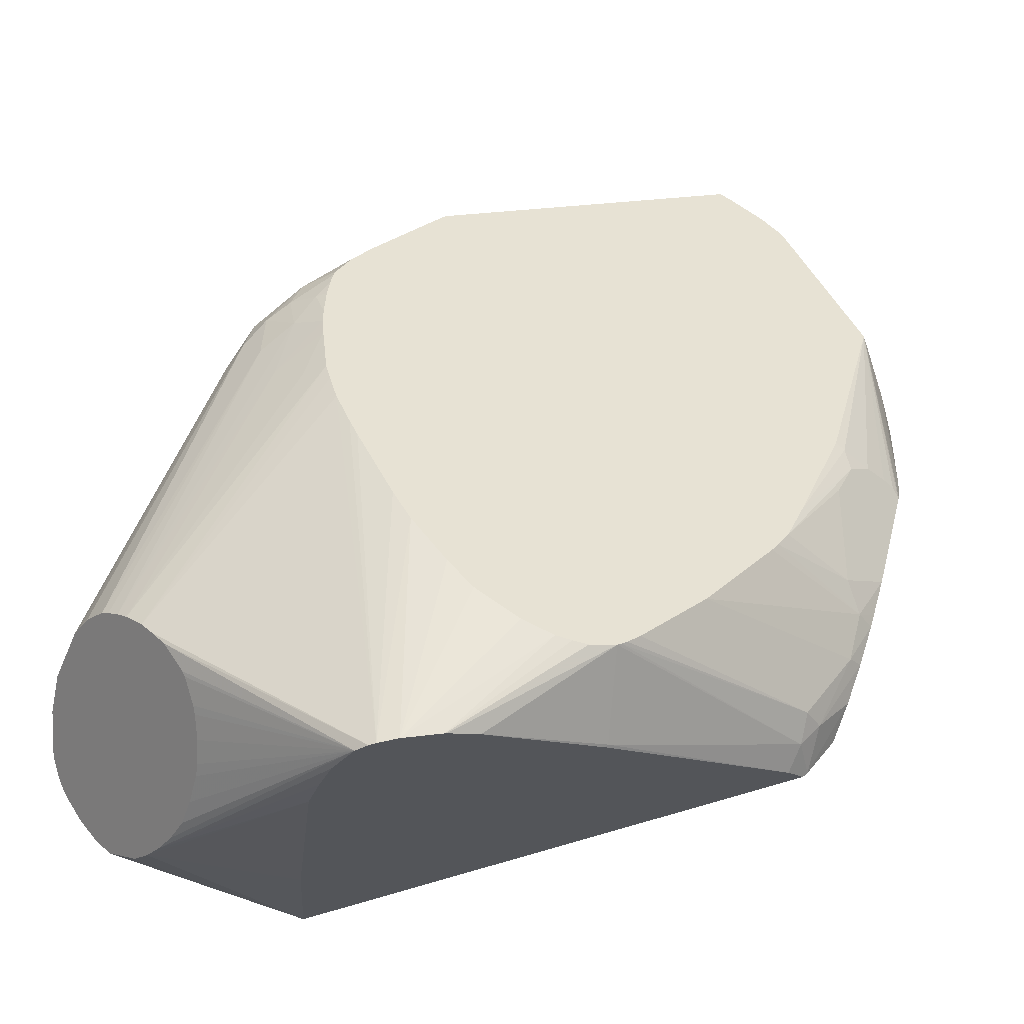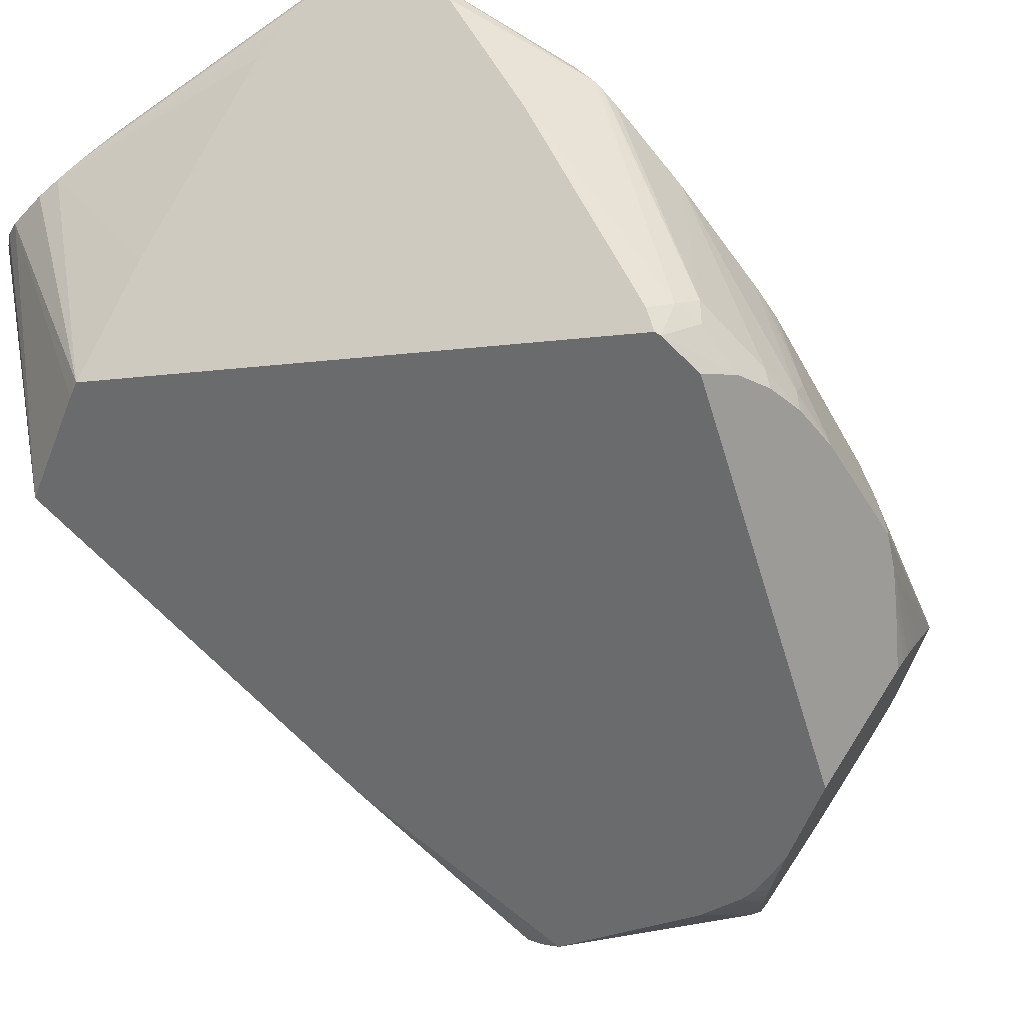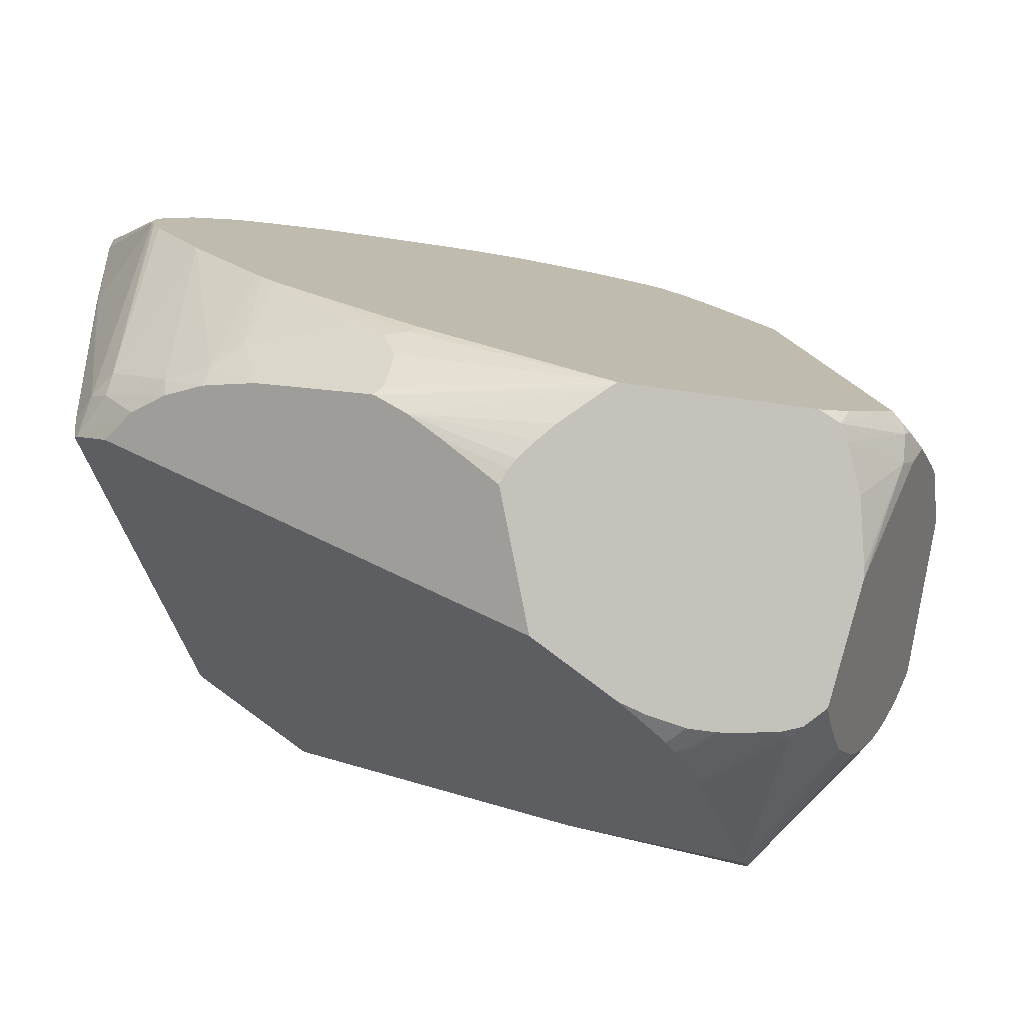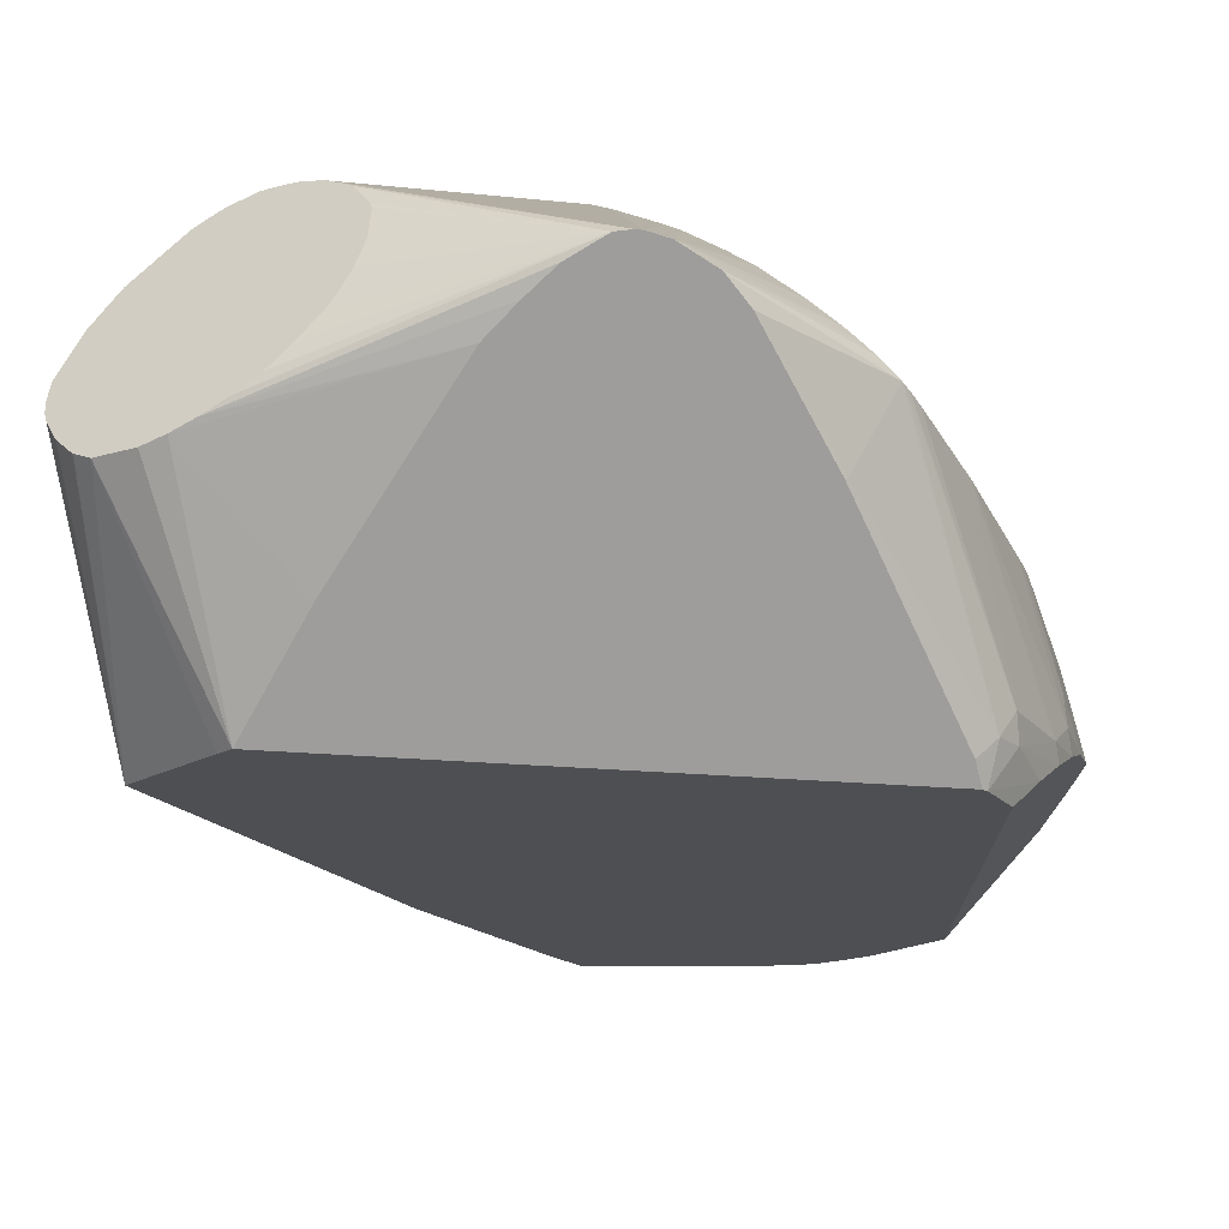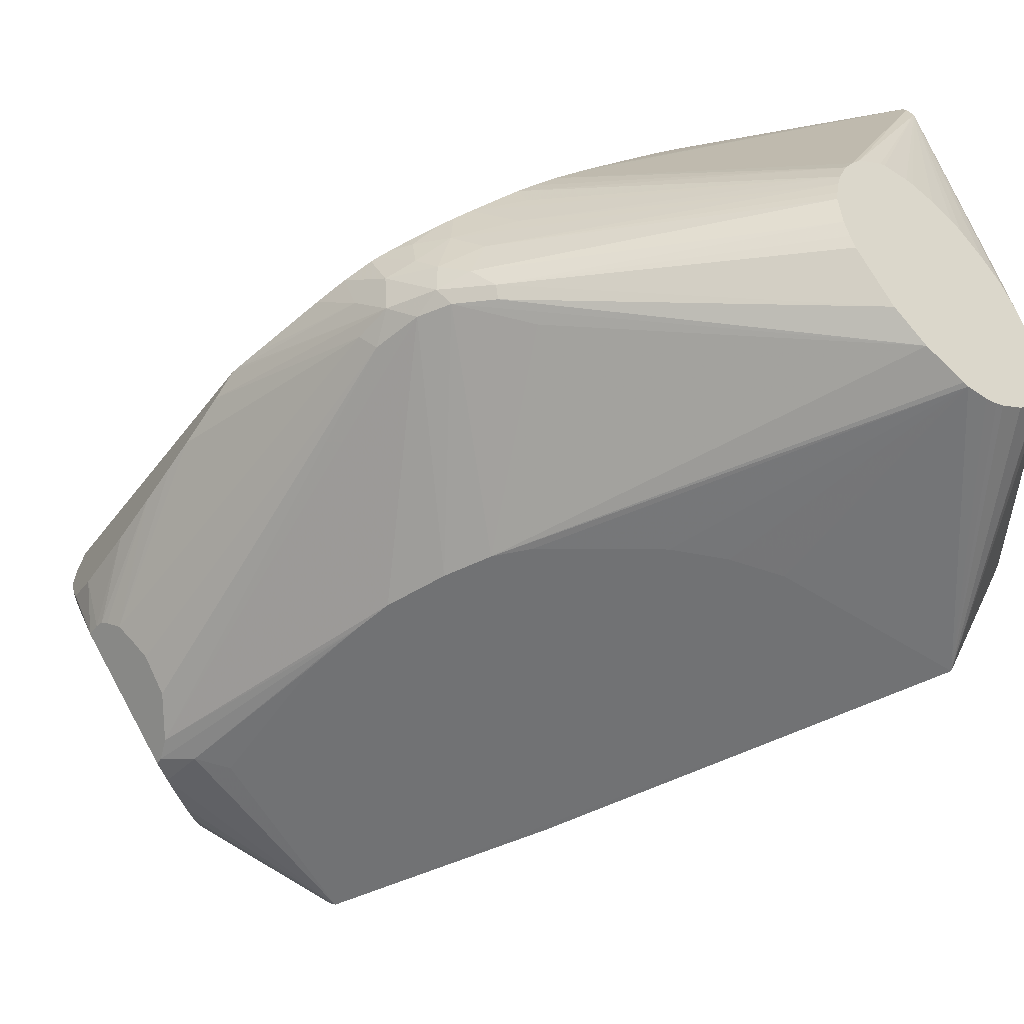
<metadata>
{"format":"obj","ext":"obj","renderer":"f3d","projection":"perspective","resolution":1024,"background":"white","views":[{"elev":-28.6,"azim":-153.5,"up":"+Z"},{"elev":-26.0,"azim":-154.9,"up":"+Y"},{"elev":-31.9,"azim":-75.7,"up":"+Y"},{"elev":13.5,"azim":-175.6,"up":"+Y"},{"elev":22.4,"azim":74.6,"up":"+Y"}]}
</metadata>
<code>
v -0.7164 0.5905 0.1751
v -0.8583 0.5099 0.07046
v -0.7006 0.5923 0.2016
v -0.8615 0.5056 0.07325
v -0.8682 0.4955 0.08112
v -0.9325 0.3025 0.08091
v -0.9212 0.2911 0.0591
v -0.8562 0.5127 0.0688
v -0.8245 0.4631 0.01123
v -0.7675 0.5668 -0.009394
v -0.7503 0.5893 -0.01411
v -0.7491 0.5905 -0.01441
v -0.8401 0.5294 0.06534
v -0.7454 0.5834 0.1347
v -0.8299 0.5378 0.06739
v -0.8194 0.546 0.07056
v -0.7655 0.5769 0.1096
v -0.7974 0.5604 0.08299
v -0.7214 0.6088 -0.02001
v -0.6079 0.548 -0.02767
v -0.6986 0.6151 -0.02362
v -0.7047 0.6143 -0.02276
v -0.506 0.6273 0.1045
v -0.5163 0.6262 0.09418
v -0.4946 0.6276 0.1147
v -0.6458 0.5929 0.3045
v -0.6593 0.5936 0.2775
v -0.9446 0.358 0.2174
v -0.9654 0.2784 0.3409
v -0.9726 0.1958 0.4961
v -0.9702 0.271 0.3364
v -0.9815 0.2443 0.3283
v -0.9884 0.2212 0.3267
v -0.9782 0.2551 0.3229
v -0.9741 0.2684 0.3173
v -0.9506 0.3362 0.2506
v -0.968 0.288 0.2882
v -0.9833 0.2348 0.2206
v -0.9943 0.2011 0.3163
v -0.9766 0.2436 0.186
v -0.9712 0.2654 0.1786
v -0.9686 0.2832 0.2035
v -0.9395 0.3694 0.2038
v -0.9362 0.376 0.1965
v -0.6671 0.5936 0.2626
v -0.9021 0.4399 0.1306
v -0.961 0.267 0.1382
v -0.9345 0.2802 0.07749
v -0.9637 0.2503 0.1396
v -0.9744 0.2463 0.1747
v -0.969 0.2473 0.1591
v -0.95 0.2489 0.1073
v -0.9141 0.2594 0.04685
v -0.9107 0.2616 0.04329
v -0.9057 0.2818 0.04036
v -0.8224 0.4632 0.009288
v -0.453 0.2954 -0.01902
v -0.9304 0.2308 0.09373
v -0.9317 0.2398 0.07913
v -0.9826 0.1613 0.3665
v -0.9899 0.1825 0.3424
v -0.9941 0.1998 0.3186
v -0.9939 0.2024 0.3186
v -0.9921 0.2087 0.3241
v -0.9731 0.1926 0.4908
v -0.9751 0.1655 0.4507
v -0.9748 0.1538 0.4356
v -0.9737 0.1409 0.4202
v -0.9722 0.1344 0.4142
v -0.9688 0.1239 0.4063
v -0.901 0.03533 0.4115
v -0.7838 -0.00431 0.5734
v -0.7779 0.01271 0.6074
v -0.7781 0.01424 0.609
v -0.7727 0.0131 0.6084
v -0.7582 0.01149 0.6075
v -0.7785 0.000466 0.5896
v -0.7735 -0.005066 0.5779
v -0.6204 -0.03095 0.515
v -0.7537 -0.02365 0.5052
v -0.7983 -0.00854 0.5411
v -0.7957 -0.01527 0.5102
v -0.796 -0.01761 0.496
v -0.8044 -0.009336 0.5288
v -0.8474 0.001956 0.465
v -0.8156 -0.009121 0.5086
v -0.8072 -0.01475 0.4916
v -0.826 -0.007474 0.48
v -0.8337 -0.003732 0.4826
v -0.5124 0.07013 0.3487
v -0.5923 -0.02154 0.5133
v -0.3676 0.2477 0.05739
v -0.4416 0.2894 -0.0094
v -0.3684 0.4715 -0.003415
v -0.4006 0.4812 -0.01692
v -0.4779 0.6255 0.1261
v -0.4247 0.606 0.1435
v -0.3623 0.5572 0.1262
v -0.4124 0.5983 0.1429
v -0.4028 0.592 0.1419
v -0.5082 0.5519 0.3913
v -0.5282 0.5578 0.4061
v -0.4476 0.6172 0.14
v -0.4671 0.6229 0.1316
v -0.4556 0.6197 0.1368
v -0.5537 0.5689 0.3875
v -0.5857 0.5679 0.4072
v -0.5769 0.5802 0.3539
v -0.6178 0.5739 0.3966
v -0.6213 0.5779 0.3817
v -0.8817 0.2039 0.6523
v -0.8996 0.1971 0.6321
v -0.632 0.5884 0.3399
v -0.6086 0.587 0.3388
v -0.6375 0.5905 0.3253
v -0.887 0.1903 0.646
v -0.8581 0.2157 0.673
v -0.8479 0.2211 0.6814
v -0.6156 0.5693 0.4102
v -0.6015 0.5603 0.4341
v -0.5729 0.5557 0.4389
v -0.55 0.5566 0.4266
v -0.5299 0.5447 0.4328
v -0.5761 0.5422 0.4624
v -0.6117 0.5457 0.4658
v -0.6113 0.5485 0.4609
v -0.6114 0.5536 0.4503
v -0.6125 0.5604 0.4343
v -0.6649 0.4446 0.5715
v -0.6179 0.5299 0.4865
v -0.6625 0.4487 0.5677
v -0.5523 0.5256 0.4675
v -0.6658 0.4231 0.5859
v -0.8307 0.2116 0.6917
v -0.8092 0.2094 0.6981
v -0.8362 0.2066 0.6885
v -0.8394 0.2154 0.6872
v -0.8778 0.1798 0.6488
v -0.8294 0.1852 0.6844
v -0.8167 0.1939 0.6911
v -0.7024 0.2068 0.6956
v -0.8174 0.09581 0.6466
v -0.8223 0.1038 0.6483
v -0.666 0.03066 0.6151
v -0.7342 0.01086 0.6069
v -0.711 0.01228 0.6073
v -0.6749 0.02554 0.6129
v -0.6047 -0.02649 0.516
v -0.689 0.02006 0.6106
v -0.6413 0.05214 0.6246
v -0.6186 0.1216 0.6559
v -0.6182 0.1222 0.6555
v -0.6194 0.1045 0.6481
v -0.62 0.0981 0.6452
v -0.6315 0.06725 0.6313
v -0.6292 0.07141 0.6332
v -0.6246 0.08299 0.6384
v -0.6009 0.131 0.627
v -0.6155 0.1273 0.6532
v -0.613 0.1454 0.6491
v -0.5253 0.2685 0.5028
v -0.5117 0.2926 0.4799
v -0.5448 0.2318 0.5346
v -0.5919 0.123 0.5987
v -0.4903 0.3223 0.4388
v -0.5295 0.5243 0.4485
v -0.5464 0.4966 0.477
v -0.6207 0.1847 0.6484
v -0.6415 0.2101 0.6577
v -0.5622 0.5008 0.4873
v -0.5169 0.5366 0.4243
v -0.5003 0.5427 0.3917
v -0.341 0.532 0.1079
v -0.4823 0.526 0.3655
v -0.4737 0.3419 0.405
v -0.3263 0.5062 0.08316
v -0.339 0.4765 0.02908
v -0.3249 0.5032 0.0799
v -0.4608 0.3503 0.3747
v -0.424 0.3536 0.2756
v -0.4096 0.3461 0.2314
v -0.3975 0.3321 0.1898
v -0.3242 0.4925 0.06503
v -0.326 0.487 0.05556
v -0.3285 0.4839 0.04895
v -0.3539 0.4718 0.009453
v -0.3549 0.4717 0.008481
v -0.5861 0.5209 0.4849
v -0.6277 0.5107 0.5069
v -0.6549 0.462 0.5549
v -0.6738 0.3837 0.6107
v -0.7715 0.2173 0.7013
v -0.7509 0.2236 0.7017
v -0.7467 0.2176 0.7011
v -0.7036 0.2079 0.6962
v -0.7315 0.2442 0.6921
v -0.6971 0.2176 0.6909
v -0.7062 0.2923 0.6653
v -0.6921 0.2228 0.687
v -0.6862 0.2243 0.6832
v -0.6908 0.3305 0.6429
v -0.6805 0.3614 0.6243
v -0.6726 0.2257 0.6746
v -0.6587 0.2194 0.667
v -0.8523 0.1478 0.6526
v -0.5302 0.6181 0.07044
v -0.6858 0.6137 -0.0251
v -0.656 0.5958 -0.02691
v -0.4575 0.5132 -0.01933
v -0.4383 0.5009 -0.02069
v -0.4773 0.5277 -0.0153
v -0.4947 0.5442 -0.006317
v -0.5118 0.5627 0.005896
v -0.5176 0.5705 0.0122
v -0.5258 0.5846 0.02567
v -0.5312 0.5984 0.041
v -0.5322 0.6029 0.04669
v -0.5315 0.6159 0.0662
v -0.4194 0.4902 -0.01998
v -0.5067 0.3905 -0.02286
v -0.6325 0.5738 -0.02743
f 2 3 1
f 4 3 2
f 4 5 3
f 4 6 5
f 4 2 6
f 2 7 6
f 8 7 2
f 8 9 7
f 8 10 9
f 11 10 8
f 11 12 10
f 11 13 12
f 11 8 13
f 8 1 13
f 8 2 1
f 14 13 1
f 15 13 14
f 15 12 13
f 15 16 12
f 15 14 16
f 16 14 17
f 16 17 18
f 16 18 19
f 16 19 12
f 12 19 10
f 19 20 10
f 19 21 20
f 22 21 19
f 23 21 22
f 23 24 21
f 23 25 24
f 23 26 25
f 23 22 26
f 27 26 22
f 28 26 27
f 29 26 28
f 29 30 26
f 31 30 29
f 32 30 31
f 32 33 30
f 32 34 33
f 32 35 34
f 32 31 35
f 36 35 31
f 36 28 35
f 36 29 28
f 36 31 29
f 37 35 28
f 37 33 35
f 38 33 37
f 38 39 33
f 38 40 39
f 38 41 40
f 38 42 41
f 38 37 42
f 37 28 42
f 43 42 28
f 43 41 42
f 43 44 41
f 43 27 44
f 43 28 27
f 44 27 45
f 44 45 46
f 44 46 41
f 46 47 41
f 46 6 47
f 46 5 6
f 46 3 5
f 46 45 3
f 3 45 22
f 3 22 1
f 22 19 1
f 14 1 19
f 14 19 17
f 17 19 18
f 27 22 45
f 48 47 6
f 49 47 48
f 49 50 47
f 49 51 50
f 49 52 51
f 49 48 52
f 48 53 52
f 48 7 53
f 48 6 7
f 7 54 53
f 55 54 7
f 55 10 54
f 55 56 10
f 55 9 56
f 55 7 9
f 56 9 10
f 54 10 20
f 54 20 57
f 54 57 53
f 58 53 57
f 59 53 58
f 59 52 53
f 59 58 52
f 51 52 58
f 51 58 50
f 50 58 60
f 40 50 60
f 40 41 50
f 47 50 41
f 40 60 61
f 40 61 39
f 62 39 61
f 63 39 62
f 63 64 39
f 63 30 64
f 63 62 30
f 62 65 30
f 62 61 65
f 65 61 66
f 65 66 30
f 66 67 30
f 61 67 66
f 61 68 67
f 61 60 68
f 69 68 60
f 69 70 68
f 69 60 70
f 70 60 71
f 70 71 72
f 67 70 72
f 68 70 67
f 67 72 30
f 73 30 72
f 73 74 30
f 75 74 73
f 75 76 74
f 75 73 76
f 73 77 76
f 73 72 77
f 78 77 72
f 78 79 77
f 78 80 79
f 78 72 80
f 80 72 81
f 82 80 81
f 82 83 80
f 82 84 83
f 82 81 84
f 84 81 71
f 84 71 85
f 84 85 86
f 84 86 87
f 84 87 83
f 88 83 87
f 88 85 83
f 88 89 85
f 88 86 89
f 88 87 86
f 89 86 85
f 85 71 83
f 57 83 71
f 79 83 57
f 80 83 79
f 90 79 57
f 90 91 79
f 90 92 91
f 90 57 92
f 93 92 57
f 93 94 92
f 93 57 94
f 94 57 95
f 94 95 96
f 97 94 96
f 97 98 94
f 99 98 97
f 99 100 98
f 99 101 100
f 99 97 101
f 97 102 101
f 97 103 102
f 97 96 103
f 104 103 96
f 105 103 104
f 105 106 103
f 105 104 106
f 104 107 106
f 108 107 104
f 108 109 107
f 110 109 108
f 110 111 109
f 110 112 111
f 110 113 112
f 110 114 113
f 110 96 114
f 110 108 96
f 108 104 96
f 114 96 113
f 113 96 25
f 115 113 25
f 115 30 113
f 115 26 30
f 115 25 26
f 113 30 112
f 112 30 74
f 112 74 116
f 111 112 116
f 111 116 117
f 111 117 109
f 109 117 118
f 109 118 119
f 109 119 120
f 109 120 107
f 121 107 120
f 122 107 121
f 122 106 107
f 122 102 106
f 122 123 102
f 122 124 123
f 122 121 124
f 121 125 124
f 121 126 125
f 121 120 126
f 127 126 120
f 127 118 126
f 127 128 118
f 127 120 128
f 128 120 119
f 128 119 118
f 125 126 118
f 129 125 118
f 129 130 125
f 129 131 130
f 129 132 131
f 129 133 132
f 134 133 129
f 134 135 133
f 134 136 135
f 137 136 134
f 137 117 136
f 137 118 117
f 137 129 118
f 137 134 129
f 136 117 116
f 136 116 138
f 136 138 139
f 140 136 139
f 140 135 136
f 140 141 135
f 140 142 141
f 140 139 142
f 142 139 143
f 142 143 74
f 76 142 74
f 76 144 142
f 76 145 144
f 76 77 145
f 145 77 79
f 145 79 146
f 145 146 144
f 147 144 146
f 147 148 144
f 149 148 147
f 149 146 148
f 149 147 146
f 146 79 148
f 148 79 91
f 148 91 150
f 148 150 144
f 142 144 150
f 151 142 150
f 151 141 142
f 151 152 141
f 151 153 152
f 151 154 153
f 151 150 154
f 155 154 150
f 155 156 154
f 155 91 156
f 155 150 91
f 157 156 91
f 157 154 156
f 157 91 154
f 153 154 91
f 153 91 158
f 153 158 159
f 153 159 152
f 159 160 152
f 161 160 159
f 161 162 160
f 161 92 162
f 161 163 92
f 161 158 163
f 161 159 158
f 163 158 164
f 163 164 92
f 164 91 92
f 164 158 91
f 162 92 165
f 166 162 165
f 166 160 162
f 167 160 166
f 167 168 160
f 167 169 168
f 167 170 169
f 167 132 170
f 167 166 132
f 166 123 132
f 171 123 166
f 172 123 171
f 172 101 123
f 172 98 101
f 172 173 98
f 172 171 173
f 173 171 174
f 175 173 174
f 176 173 175
f 176 177 173
f 176 178 177
f 176 175 178
f 175 179 178
f 175 92 179
f 175 165 92
f 175 171 165
f 175 174 171
f 171 166 165
f 180 179 92
f 180 178 179
f 180 181 178
f 180 182 181
f 180 92 182
f 182 92 178
f 182 178 181
f 178 92 183
f 184 178 183
f 184 177 178
f 184 185 177
f 184 92 185
f 184 183 92
f 185 92 177
f 177 92 186
f 173 177 186
f 173 186 187
f 173 187 94
f 173 94 98
f 187 92 94
f 187 186 92
f 101 98 100
f 101 102 123
f 124 132 123
f 124 188 132
f 124 130 188
f 124 125 130
f 189 188 130
f 190 188 189
f 190 131 188
f 190 189 131
f 189 130 131
f 188 131 132
f 133 170 132
f 133 191 170
f 133 135 191
f 192 191 135
f 192 193 191
f 192 194 193
f 192 135 194
f 194 135 141
f 195 194 141
f 195 193 194
f 195 196 193
f 197 196 195
f 197 198 196
f 197 199 198
f 197 141 199
f 197 195 141
f 199 141 200
f 199 200 201
f 199 201 198
f 198 201 196
f 196 201 193
f 202 193 201
f 202 191 193
f 202 203 191
f 202 201 203
f 203 201 200
f 203 200 169
f 203 169 204
f 203 204 170
f 203 170 191
f 204 169 170
f 169 200 160
f 168 169 160
f 152 160 200
f 152 200 141
f 205 74 143
f 138 74 205
f 138 116 74
f 138 205 139
f 205 143 139
f 102 103 106
f 206 25 96
f 206 24 25
f 207 24 206
f 207 21 24
f 207 20 21
f 207 208 20
f 209 208 207
f 209 210 208
f 209 211 210
f 209 207 211
f 207 212 211
f 213 212 207
f 213 214 212
f 213 207 214
f 207 215 214
f 207 216 215
f 207 217 216
f 207 218 217
f 207 206 218
f 206 211 218
f 206 96 211
f 211 96 95
f 210 211 95
f 219 210 95
f 219 20 210
f 219 220 20
f 219 57 220
f 219 95 57
f 220 57 20
f 210 20 221
f 210 221 208
f 208 221 20
f 218 211 214
f 216 218 214
f 217 218 216
f 215 216 214
f 212 214 211
f 58 57 71
f 58 71 60
f 81 72 71
f 64 30 33
f 64 33 39
f 33 34 35

</code>
